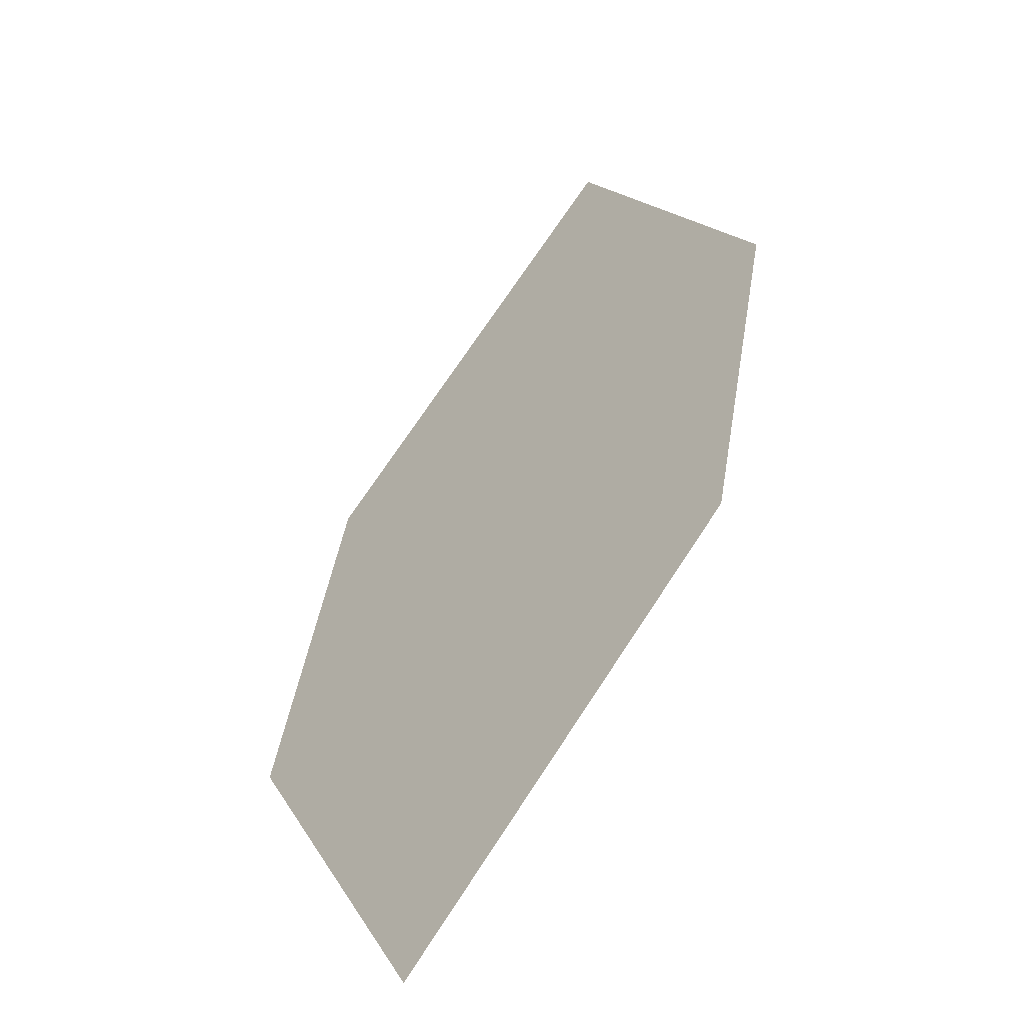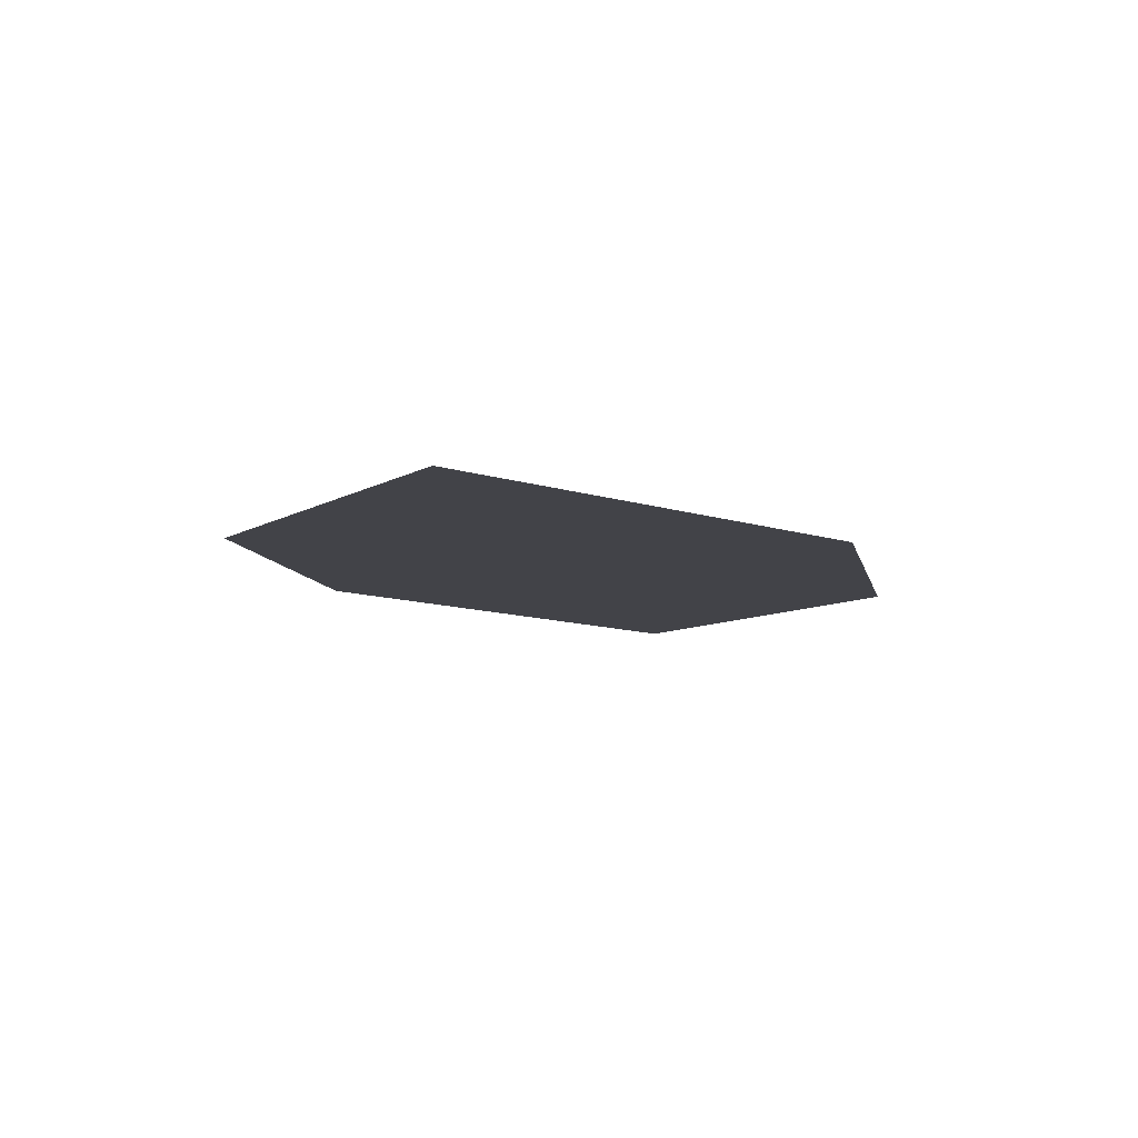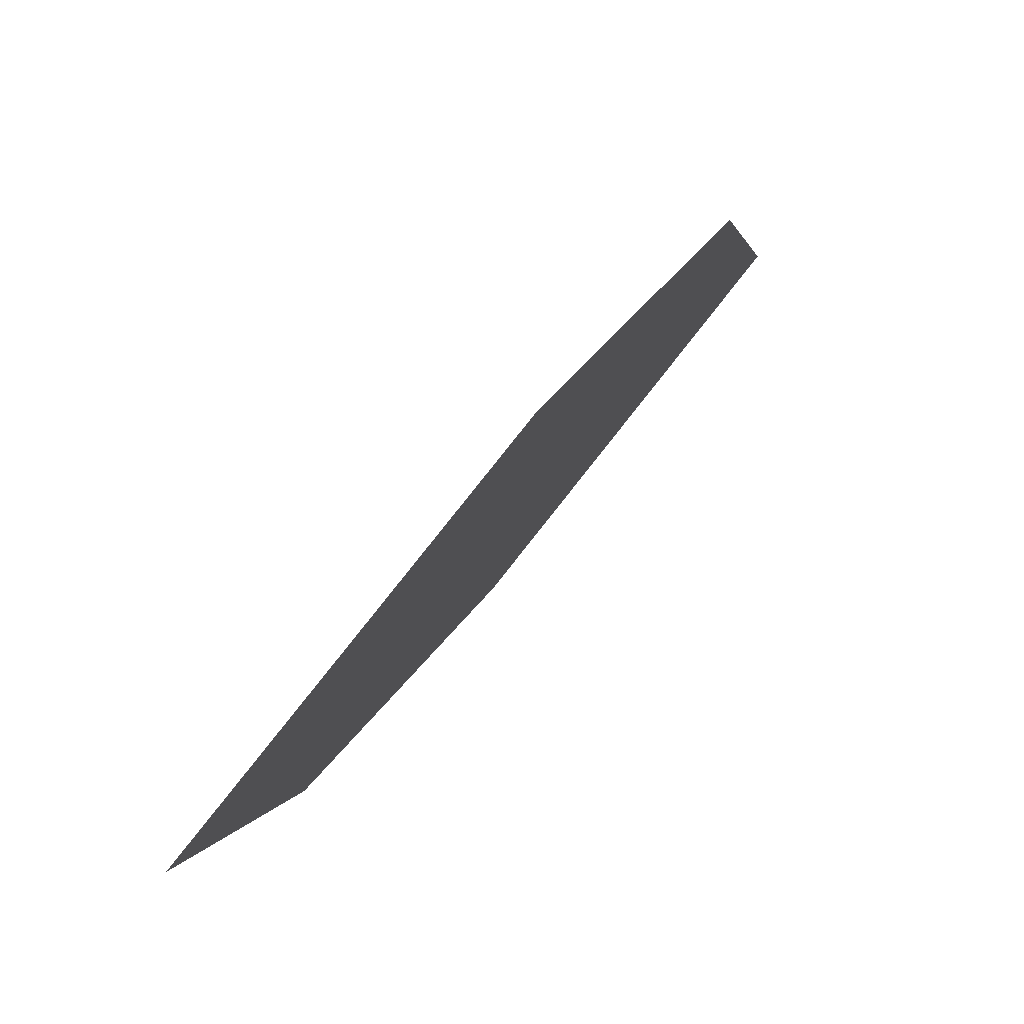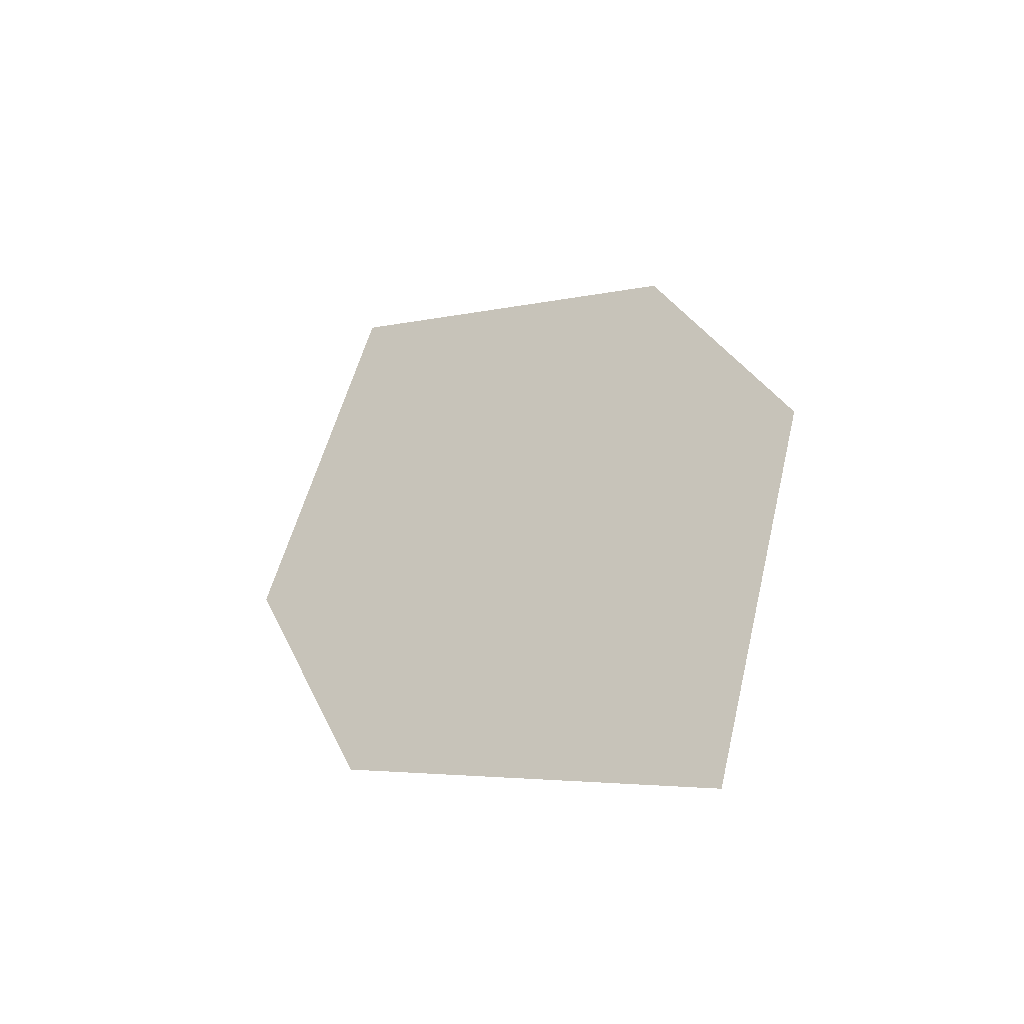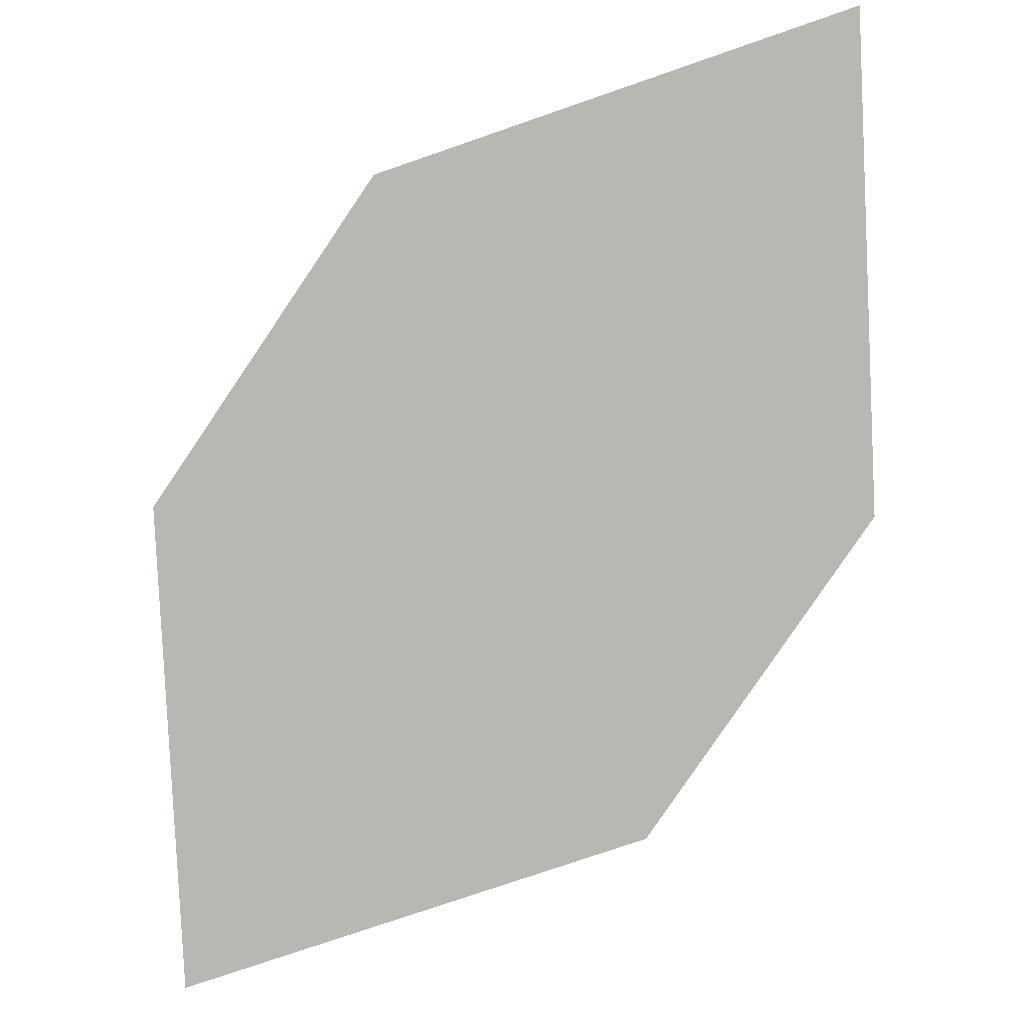
<metadata>
{"format":"obj","ext":"obj","renderer":"f3d","projection":"perspective","resolution":1024,"background":"white","views":[{"elev":0.6,"azim":26.6,"up":"+Y"},{"elev":-56.8,"azim":-146.8,"up":"+Z"},{"elev":-12.1,"azim":53.9,"up":"+Y"},{"elev":77.4,"azim":-10.2,"up":"+Z"},{"elev":-30.3,"azim":148.7,"up":"+Y"}]}
</metadata>
<code>
o leaves.022
v -0.09472 0.08149 0.8375
v -0.1311 0.09387 0.8011
v -0.1208 0.1626 0.7432
v -0.07567 0.1232 0.811
v -0.08436 0.1502 0.7796
v -0.1398 0.1209 0.7697
f 1 2 6 3
f 1 3 5 4

</code>
